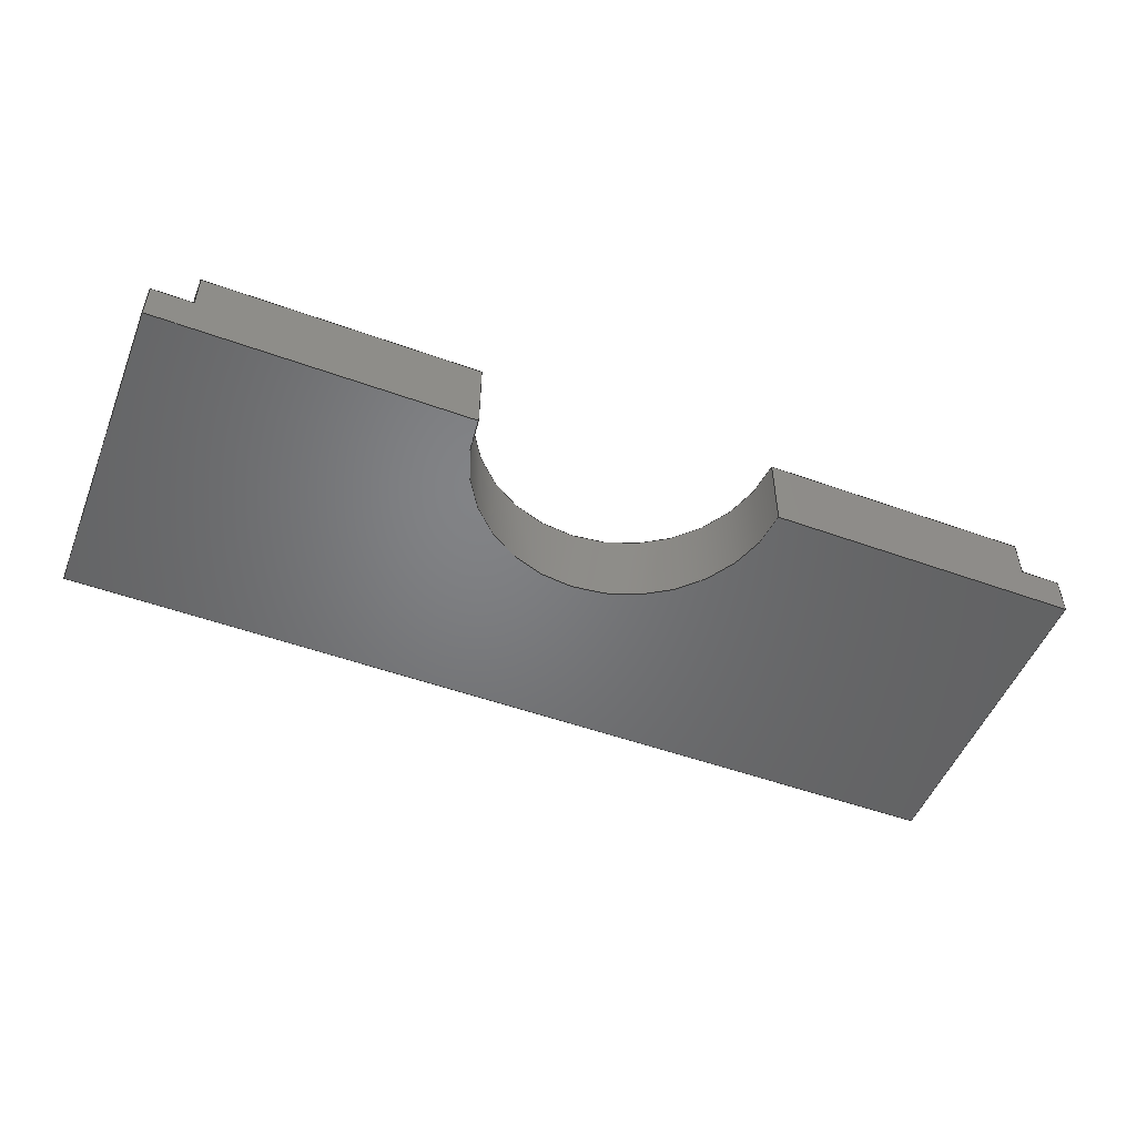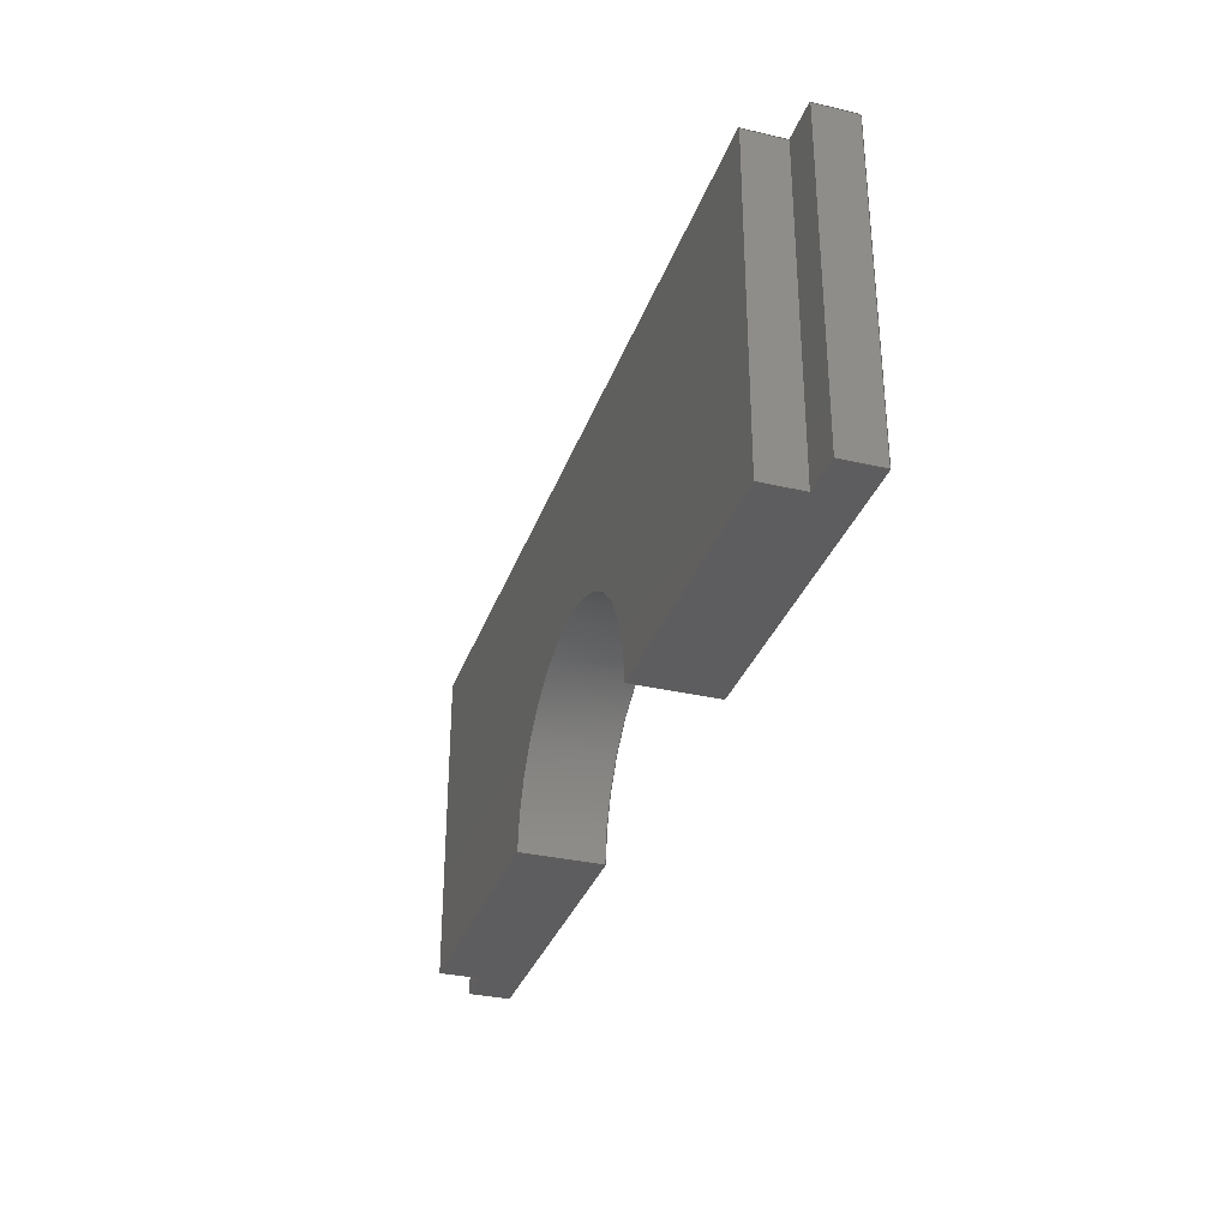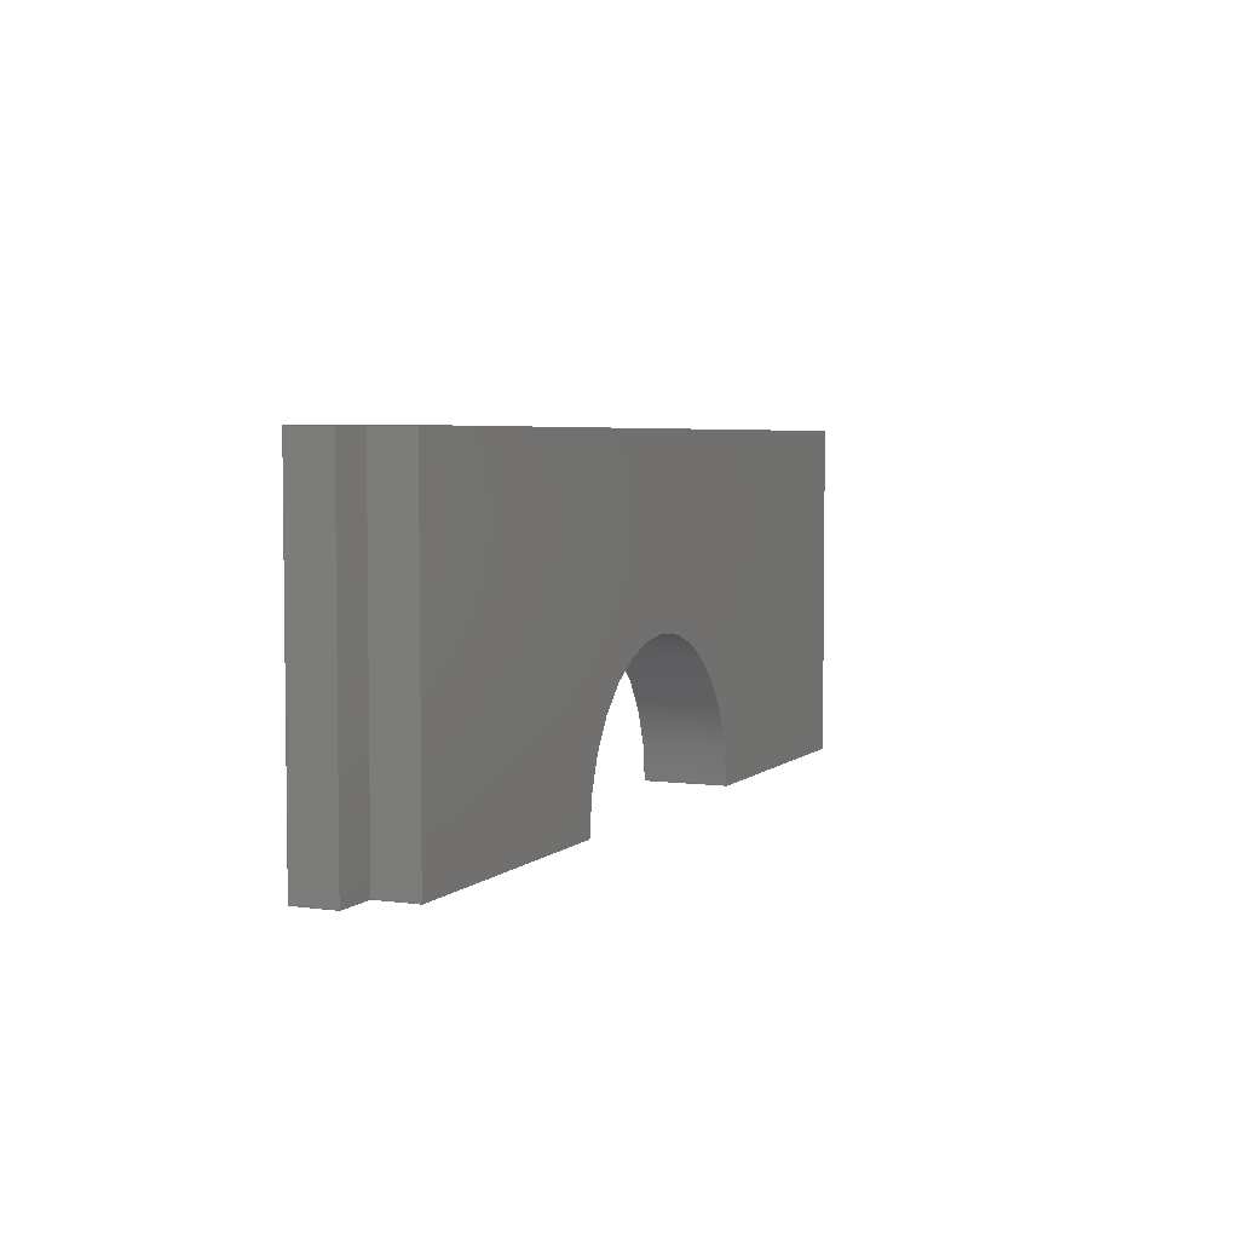
<metadata>
{"format":"step","ext":"stp","renderer":"f3d","projection":"perspective","resolution":1024,"background":"white","views":[{"elev":-51.0,"azim":-21.5,"up":"+Z"},{"elev":-32.6,"azim":72.1,"up":"+Y"},{"elev":4.5,"azim":-66.3,"up":"+Y"}]}
</metadata>
<code>
ISO-10303-21;
DATA;
#1=MECHANICAL_DESIGN_GEOMETRIC_PRESENTATION_REPRESENTATION('',(#4),#380);
#2=SHAPE_REPRESENTATION_RELATIONSHIP('SRR','None',#387,#3);
#3=ADVANCED_BREP_SHAPE_REPRESENTATION('',(#5),#379);
#4=STYLED_ITEM('',(#396),#5);
#5=MANIFOLD_SOLID_BREP('Solid1',#222);
#6=PLANE('',#245);
#7=PLANE('',#246);
#8=PLANE('',#247);
#9=PLANE('',#248);
#10=PLANE('',#249);
#11=PLANE('',#250);
#12=PLANE('',#251);
#13=PLANE('',#252);
#14=PLANE('',#253);
#15=PLANE('',#254);
#16=PLANE('',#255);
#17=FACE_OUTER_BOUND('',#29,.T.);
#18=FACE_OUTER_BOUND('',#30,.T.);
#19=FACE_OUTER_BOUND('',#31,.T.);
#20=FACE_OUTER_BOUND('',#32,.T.);
#21=FACE_OUTER_BOUND('',#33,.T.);
#22=FACE_OUTER_BOUND('',#34,.T.);
#23=FACE_OUTER_BOUND('',#35,.T.);
#24=FACE_OUTER_BOUND('',#36,.T.);
#25=FACE_OUTER_BOUND('',#37,.T.);
#26=FACE_OUTER_BOUND('',#38,.T.);
#27=FACE_OUTER_BOUND('',#39,.T.);
#28=FACE_OUTER_BOUND('',#40,.T.);
#29=EDGE_LOOP('',(#149,#150,#151,#152));
#30=EDGE_LOOP('',(#153,#154,#155,#156,#157,#158));
#31=EDGE_LOOP('',(#159,#160,#161,#162,#163,#164));
#32=EDGE_LOOP('',(#165,#166,#167,#168));
#33=EDGE_LOOP('',(#169,#170,#171,#172));
#34=EDGE_LOOP('',(#173,#174,#175,#176,#177,#178,#179,#180));
#35=EDGE_LOOP('',(#181,#182,#183,#184,#185,#186));
#36=EDGE_LOOP('',(#187,#188,#189,#190));
#37=EDGE_LOOP('',(#191,#192,#193,#194));
#38=EDGE_LOOP('',(#195,#196,#197,#198));
#39=EDGE_LOOP('',(#199,#200,#201,#202));
#40=EDGE_LOOP('',(#203,#204,#205,#206,#207,#208));
#41=CIRCLE('',#243,7.5);
#42=CIRCLE('',#244,7.5);
#43=LINE('',#318,#71);
#44=LINE('',#322,#72);
#45=LINE('',#326,#73);
#46=LINE('',#328,#74);
#47=LINE('',#330,#75);
#48=LINE('',#332,#76);
#49=LINE('',#333,#77);
#50=LINE('',#336,#78);
#51=LINE('',#338,#79);
#52=LINE('',#340,#80);
#53=LINE('',#341,#81);
#54=LINE('',#345,#82);
#55=LINE('',#346,#83);
#56=LINE('',#347,#84);
#57=LINE('',#350,#85);
#58=LINE('',#351,#86);
#59=LINE('',#354,#87);
#60=LINE('',#356,#88);
#61=LINE('',#358,#89);
#62=LINE('',#360,#90);
#63=LINE('',#361,#91);
#64=LINE('',#364,#92);
#65=LINE('',#365,#93);
#66=LINE('',#366,#94);
#67=LINE('',#368,#95);
#68=LINE('',#371,#96);
#69=LINE('',#372,#97);
#70=LINE('',#375,#98);
#71=VECTOR('',#260,10);
#72=VECTOR('',#263,10);
#73=VECTOR('',#268,10);
#74=VECTOR('',#269,10);
#75=VECTOR('',#270,10);
#76=VECTOR('',#271,10);
#77=VECTOR('',#272,10);
#78=VECTOR('',#275,10);
#79=VECTOR('',#276,10);
#80=VECTOR('',#277,10);
#81=VECTOR('',#278,10);
#82=VECTOR('',#281,10);
#83=VECTOR('',#282,10);
#84=VECTOR('',#283,10);
#85=VECTOR('',#286,10);
#86=VECTOR('',#287,10);
#87=VECTOR('',#290,10);
#88=VECTOR('',#291,10);
#89=VECTOR('',#292,10);
#90=VECTOR('',#293,10);
#91=VECTOR('',#294,10);
#92=VECTOR('',#297,10);
#93=VECTOR('',#298,10);
#94=VECTOR('',#299,10);
#95=VECTOR('',#302,10);
#96=VECTOR('',#305,10);
#97=VECTOR('',#306,10);
#98=VECTOR('',#311,10);
#99=VERTEX_POINT('',#316);
#100=VERTEX_POINT('',#317);
#101=VERTEX_POINT('',#319);
#102=VERTEX_POINT('',#321);
#103=VERTEX_POINT('',#325);
#104=VERTEX_POINT('',#327);
#105=VERTEX_POINT('',#329);
#106=VERTEX_POINT('',#331);
#107=VERTEX_POINT('',#335);
#108=VERTEX_POINT('',#337);
#109=VERTEX_POINT('',#339);
#110=VERTEX_POINT('',#343);
#111=VERTEX_POINT('',#344);
#112=VERTEX_POINT('',#349);
#113=VERTEX_POINT('',#353);
#114=VERTEX_POINT('',#355);
#115=VERTEX_POINT('',#357);
#116=VERTEX_POINT('',#359);
#117=VERTEX_POINT('',#363);
#118=VERTEX_POINT('',#370);
#119=EDGE_CURVE('',#99,#100,#43,.T.);
#120=EDGE_CURVE('',#101,#99,#41,.T.);
#121=EDGE_CURVE('',#102,#101,#44,.T.);
#122=EDGE_CURVE('',#100,#102,#42,.T.);
#123=EDGE_CURVE('',#102,#103,#45,.T.);
#124=EDGE_CURVE('',#103,#104,#46,.T.);
#125=EDGE_CURVE('',#105,#104,#47,.T.);
#126=EDGE_CURVE('',#106,#105,#48,.T.);
#127=EDGE_CURVE('',#106,#100,#49,.T.);
#128=EDGE_CURVE('',#107,#101,#50,.T.);
#129=EDGE_CURVE('',#108,#107,#51,.T.);
#130=EDGE_CURVE('',#109,#108,#52,.T.);
#131=EDGE_CURVE('',#103,#109,#53,.T.);
#132=EDGE_CURVE('',#110,#111,#54,.T.);
#133=EDGE_CURVE('',#110,#106,#55,.T.);
#134=EDGE_CURVE('',#111,#105,#56,.T.);
#135=EDGE_CURVE('',#112,#109,#57,.T.);
#136=EDGE_CURVE('',#104,#112,#58,.T.);
#137=EDGE_CURVE('',#112,#113,#59,.T.);
#138=EDGE_CURVE('',#113,#114,#60,.T.);
#139=EDGE_CURVE('',#114,#115,#61,.T.);
#140=EDGE_CURVE('',#115,#116,#62,.T.);
#141=EDGE_CURVE('',#116,#111,#63,.T.);
#142=EDGE_CURVE('',#99,#117,#64,.T.);
#143=EDGE_CURVE('',#117,#115,#65,.T.);
#144=EDGE_CURVE('',#107,#114,#66,.T.);
#145=EDGE_CURVE('',#108,#113,#67,.T.);
#146=EDGE_CURVE('',#117,#118,#68,.T.);
#147=EDGE_CURVE('',#118,#116,#69,.T.);
#148=EDGE_CURVE('',#118,#110,#70,.T.);
#149=ORIENTED_EDGE('',*,*,#119,.F.);
#150=ORIENTED_EDGE('',*,*,#120,.F.);
#151=ORIENTED_EDGE('',*,*,#121,.F.);
#152=ORIENTED_EDGE('',*,*,#122,.F.);
#153=ORIENTED_EDGE('',*,*,#122,.T.);
#154=ORIENTED_EDGE('',*,*,#123,.T.);
#155=ORIENTED_EDGE('',*,*,#124,.T.);
#156=ORIENTED_EDGE('',*,*,#125,.F.);
#157=ORIENTED_EDGE('',*,*,#126,.F.);
#158=ORIENTED_EDGE('',*,*,#127,.T.);
#159=ORIENTED_EDGE('',*,*,#121,.T.);
#160=ORIENTED_EDGE('',*,*,#128,.F.);
#161=ORIENTED_EDGE('',*,*,#129,.F.);
#162=ORIENTED_EDGE('',*,*,#130,.F.);
#163=ORIENTED_EDGE('',*,*,#131,.F.);
#164=ORIENTED_EDGE('',*,*,#123,.F.);
#165=ORIENTED_EDGE('',*,*,#132,.F.);
#166=ORIENTED_EDGE('',*,*,#133,.T.);
#167=ORIENTED_EDGE('',*,*,#126,.T.);
#168=ORIENTED_EDGE('',*,*,#134,.F.);
#169=ORIENTED_EDGE('',*,*,#135,.F.);
#170=ORIENTED_EDGE('',*,*,#136,.F.);
#171=ORIENTED_EDGE('',*,*,#124,.F.);
#172=ORIENTED_EDGE('',*,*,#131,.T.);
#173=ORIENTED_EDGE('',*,*,#134,.T.);
#174=ORIENTED_EDGE('',*,*,#125,.T.);
#175=ORIENTED_EDGE('',*,*,#136,.T.);
#176=ORIENTED_EDGE('',*,*,#137,.T.);
#177=ORIENTED_EDGE('',*,*,#138,.T.);
#178=ORIENTED_EDGE('',*,*,#139,.T.);
#179=ORIENTED_EDGE('',*,*,#140,.T.);
#180=ORIENTED_EDGE('',*,*,#141,.T.);
#181=ORIENTED_EDGE('',*,*,#120,.T.);
#182=ORIENTED_EDGE('',*,*,#142,.T.);
#183=ORIENTED_EDGE('',*,*,#143,.T.);
#184=ORIENTED_EDGE('',*,*,#139,.F.);
#185=ORIENTED_EDGE('',*,*,#144,.F.);
#186=ORIENTED_EDGE('',*,*,#128,.T.);
#187=ORIENTED_EDGE('',*,*,#135,.T.);
#188=ORIENTED_EDGE('',*,*,#130,.T.);
#189=ORIENTED_EDGE('',*,*,#145,.T.);
#190=ORIENTED_EDGE('',*,*,#137,.F.);
#191=ORIENTED_EDGE('',*,*,#146,.T.);
#192=ORIENTED_EDGE('',*,*,#147,.T.);
#193=ORIENTED_EDGE('',*,*,#140,.F.);
#194=ORIENTED_EDGE('',*,*,#143,.F.);
#195=ORIENTED_EDGE('',*,*,#129,.T.);
#196=ORIENTED_EDGE('',*,*,#144,.T.);
#197=ORIENTED_EDGE('',*,*,#138,.F.);
#198=ORIENTED_EDGE('',*,*,#145,.F.);
#199=ORIENTED_EDGE('',*,*,#132,.T.);
#200=ORIENTED_EDGE('',*,*,#141,.F.);
#201=ORIENTED_EDGE('',*,*,#147,.F.);
#202=ORIENTED_EDGE('',*,*,#148,.T.);
#203=ORIENTED_EDGE('',*,*,#119,.T.);
#204=ORIENTED_EDGE('',*,*,#127,.F.);
#205=ORIENTED_EDGE('',*,*,#133,.F.);
#206=ORIENTED_EDGE('',*,*,#148,.F.);
#207=ORIENTED_EDGE('',*,*,#146,.F.);
#208=ORIENTED_EDGE('',*,*,#142,.F.);
#209=CYLINDRICAL_SURFACE('',#242,7.5);
#210=ADVANCED_FACE('',(#17),#209,.F.);
#211=ADVANCED_FACE('',(#18),#6,.T.);
#212=ADVANCED_FACE('',(#19),#7,.F.);
#213=ADVANCED_FACE('',(#20),#8,.T.);
#214=ADVANCED_FACE('',(#21),#9,.T.);
#215=ADVANCED_FACE('',(#22),#10,.T.);
#216=ADVANCED_FACE('',(#23),#11,.T.);
#217=ADVANCED_FACE('',(#24),#12,.T.);
#218=ADVANCED_FACE('',(#25),#13,.T.);
#219=ADVANCED_FACE('',(#26),#14,.T.);
#220=ADVANCED_FACE('',(#27),#15,.T.);
#221=ADVANCED_FACE('',(#28),#16,.F.);
#222=CLOSED_SHELL('',(#210,#211,#212,#213,#214,#215,#216,#217,#218,#219,
#220,#221));
#223=DERIVED_UNIT_ELEMENT(#225,0);
#224=DERIVED_UNIT_ELEMENT(#382,0);
#225=(
MASS_UNIT()
NAMED_UNIT(*)
SI_UNIT($,.GRAM.)
);
#226=DERIVED_UNIT((#223,#224));
#227=MEASURE_REPRESENTATION_ITEM('density measure',
POSITIVE_RATIO_MEASURE(1),#226);
#228=PROPERTY_DEFINITION_REPRESENTATION(#233,#230);
#229=PROPERTY_DEFINITION_REPRESENTATION(#234,#231);
#230=REPRESENTATION('material name',(#232),#379);
#231=REPRESENTATION('density',(#227),#379);
#232=DESCRIPTIVE_REPRESENTATION_ITEM('Generic','Generic');
#233=PROPERTY_DEFINITION('material property','material name',#389);
#234=PROPERTY_DEFINITION('material property','density of part',#389);
#235=DATE_TIME_ROLE('creation_date');
#236=APPLIED_DATE_AND_TIME_ASSIGNMENT(#237,#235,(#389));
#237=DATE_AND_TIME(#238,#239);
#238=CALENDAR_DATE(2019,19,7);
#239=LOCAL_TIME(10,34,24,#240);
#240=COORDINATED_UNIVERSAL_TIME_OFFSET(0,0,.BEHIND.);
#241=AXIS2_PLACEMENT_3D('placement',#314,#256,#257);
#242=AXIS2_PLACEMENT_3D('',#315,#258,#259);
#243=AXIS2_PLACEMENT_3D('',#320,#261,#262);
#244=AXIS2_PLACEMENT_3D('',#323,#264,#265);
#245=AXIS2_PLACEMENT_3D('',#324,#266,#267);
#246=AXIS2_PLACEMENT_3D('',#334,#273,#274);
#247=AXIS2_PLACEMENT_3D('',#342,#279,#280);
#248=AXIS2_PLACEMENT_3D('',#348,#284,#285);
#249=AXIS2_PLACEMENT_3D('',#352,#288,#289);
#250=AXIS2_PLACEMENT_3D('',#362,#295,#296);
#251=AXIS2_PLACEMENT_3D('',#367,#300,#301);
#252=AXIS2_PLACEMENT_3D('',#369,#303,#304);
#253=AXIS2_PLACEMENT_3D('',#373,#307,#308);
#254=AXIS2_PLACEMENT_3D('',#374,#309,#310);
#255=AXIS2_PLACEMENT_3D('',#376,#312,#313);
#256=DIRECTION('axis',(0,0,1));
#257=DIRECTION('refdir',(1,0,0));
#258=DIRECTION('center_axis',(-1.85e-16,0,-1));
#259=DIRECTION('ref_axis',(-1,0,1.85e-16));
#260=DIRECTION('',(1.85e-16,0,1));
#261=DIRECTION('center_axis',(2.474e-16,0,1));
#262=DIRECTION('ref_axis',(-1,0,1.85e-16));
#263=DIRECTION('',(-1.85e-16,0,-1));
#264=DIRECTION('center_axis',(-1.322e-16,0,-1));
#265=DIRECTION('ref_axis',(-1,0,1.85e-16));
#266=DIRECTION('center_axis',(1.322e-16,0,1));
#267=DIRECTION('ref_axis',(1,0,-1.322e-16));
#268=DIRECTION('',(1,0,-1.322e-16));
#269=DIRECTION('',(0,1,0));
#270=DIRECTION('',(1,0,-1.322e-16));
#271=DIRECTION('',(0,1,0));
#272=DIRECTION('',(1,0,-1.322e-16));
#273=DIRECTION('center_axis',(0,1,0));
#274=DIRECTION('ref_axis',(0,0,1));
#275=DIRECTION('',(-1,0,2.474e-16));
#276=DIRECTION('',(0,0,-1));
#277=DIRECTION('',(1,0,-1.284e-16));
#278=DIRECTION('',(-1.11e-15,0,-1));
#279=DIRECTION('center_axis',(-1,0,0));
#280=DIRECTION('ref_axis',(0,0,1));
#281=DIRECTION('',(0,1,0));
#282=DIRECTION('',(0,0,1));
#283=DIRECTION('',(0,0,1));
#284=DIRECTION('center_axis',(1,0,-1.11e-15));
#285=DIRECTION('ref_axis',(-1.11e-15,0,-1));
#286=DIRECTION('',(0,-1,0));
#287=DIRECTION('',(-1.11e-15,0,-1));
#288=DIRECTION('center_axis',(0,1,0));
#289=DIRECTION('ref_axis',(0,0,1));
#290=DIRECTION('',(1,0,-1.284e-16));
#291=DIRECTION('',(0,0,-1));
#292=DIRECTION('',(-1,0,2.474e-16));
#293=DIRECTION('',(0,0,1));
#294=DIRECTION('',(1,0,-1.284e-16));
#295=DIRECTION('center_axis',(-2.474e-16,0,-1));
#296=DIRECTION('ref_axis',(-1,0,2.474e-16));
#297=DIRECTION('',(-1,0,2.474e-16));
#298=DIRECTION('',(0,1,0));
#299=DIRECTION('',(0,1,0));
#300=DIRECTION('center_axis',(1.284e-16,0,1));
#301=DIRECTION('ref_axis',(1,0,-1.284e-16));
#302=DIRECTION('',(0,1,0));
#303=DIRECTION('center_axis',(-1,0,0));
#304=DIRECTION('ref_axis',(0,0,1));
#305=DIRECTION('',(0,0,1));
#306=DIRECTION('',(0,1,0));
#307=DIRECTION('center_axis',(1,0,0));
#308=DIRECTION('ref_axis',(0,0,-1));
#309=DIRECTION('center_axis',(1.284e-16,0,1));
#310=DIRECTION('ref_axis',(1,0,-1.284e-16));
#311=DIRECTION('',(1,0,-1.284e-16));
#312=DIRECTION('center_axis',(0,1,0));
#313=DIRECTION('ref_axis',(0,0,1));
#314=CARTESIAN_POINT('',(0,0,0));
#315=CARTESIAN_POINT('Origin',(0,0,2));
#316=CARTESIAN_POINT('',(-7.5,0,-2));
#317=CARTESIAN_POINT('',(-7.5,0,2));
#318=CARTESIAN_POINT('',(-7.5,0,2));
#319=CARTESIAN_POINT('',(7.5,0,-2));
#320=CARTESIAN_POINT('Origin',(-7.401e-16,0,-2));
#321=CARTESIAN_POINT('',(7.5,9.185e-16,2));
#322=CARTESIAN_POINT('',(7.5,0,2));
#323=CARTESIAN_POINT('Origin',(-2.054e-31,0,2));
#324=CARTESIAN_POINT('Origin',(-21,0,2));
#325=CARTESIAN_POINT('',(21,0,2));
#326=CARTESIAN_POINT('',(-21,0,2));
#327=CARTESIAN_POINT('',(21,16,2));
#328=CARTESIAN_POINT('',(21,0,2));
#329=CARTESIAN_POINT('',(-21,16,2));
#330=CARTESIAN_POINT('',(-21,16,2));
#331=CARTESIAN_POINT('',(-21,0,2));
#332=CARTESIAN_POINT('',(-21,0,2));
#333=CARTESIAN_POINT('',(-21,0,2));
#334=CARTESIAN_POINT('Origin',(1.301e-15,0,-1));
#335=CARTESIAN_POINT('',(23,0,-2));
#336=CARTESIAN_POINT('',(23,0,-2));
#337=CARTESIAN_POINT('',(23,0,-1.937e-14));
#338=CARTESIAN_POINT('',(23,0,-1.937e-14));
#339=CARTESIAN_POINT('',(21,0,-1.887e-14));
#340=CARTESIAN_POINT('',(-23,0,-1.346e-14));
#341=CARTESIAN_POINT('',(21,0,2));
#342=CARTESIAN_POINT('Origin',(-21,0,-2));
#343=CARTESIAN_POINT('',(-21,0,-1.388e-14));
#344=CARTESIAN_POINT('',(-21,16,-1.388e-14));
#345=CARTESIAN_POINT('',(-21,0,-1.374e-14));
#346=CARTESIAN_POINT('',(-21,0,-2));
#347=CARTESIAN_POINT('',(-21,16,-2));
#348=CARTESIAN_POINT('Origin',(21,0,2));
#349=CARTESIAN_POINT('',(21,16,-1.887e-14));
#350=CARTESIAN_POINT('',(21,0,-1.915e-14));
#351=CARTESIAN_POINT('',(21,16,2));
#352=CARTESIAN_POINT('Origin',(4.441e-15,16,-8.327e-16));
#353=CARTESIAN_POINT('',(23,16,-1.937e-14));
#354=CARTESIAN_POINT('',(-23,16,-1.346e-14));
#355=CARTESIAN_POINT('',(23,16,-2));
#356=CARTESIAN_POINT('',(23,16,-1.937e-14));
#357=CARTESIAN_POINT('',(-23,16,-2));
#358=CARTESIAN_POINT('',(23,16,-2));
#359=CARTESIAN_POINT('',(-23,16,-1.346e-14));
#360=CARTESIAN_POINT('',(-23,16,-2));
#361=CARTESIAN_POINT('',(-23,16,-1.346e-14));
#362=CARTESIAN_POINT('Origin',(23,0,-2));
#363=CARTESIAN_POINT('',(-23,0,-2));
#364=CARTESIAN_POINT('',(23,0,-2));
#365=CARTESIAN_POINT('',(-23,0,-2));
#366=CARTESIAN_POINT('',(23,0,-2));
#367=CARTESIAN_POINT('Origin',(-23,0,-1.346e-14));
#368=CARTESIAN_POINT('',(23,0,-1.937e-14));
#369=CARTESIAN_POINT('Origin',(-23,0,-2));
#370=CARTESIAN_POINT('',(-23,0,-1.346e-14));
#371=CARTESIAN_POINT('',(-23,0,-2));
#372=CARTESIAN_POINT('',(-23,0,-1.346e-14));
#373=CARTESIAN_POINT('Origin',(23,0,-1.937e-14));
#374=CARTESIAN_POINT('Origin',(-23,0,-1.346e-14));
#375=CARTESIAN_POINT('',(-23,0,-1.346e-14));
#376=CARTESIAN_POINT('Origin',(1.301e-15,0,-1));
#377=UNCERTAINTY_MEASURE_WITH_UNIT(LENGTH_MEASURE(0.01),#381,
'DISTANCE_ACCURACY_VALUE',
'Maximum model space distance between geometric entities at asserted c
onnectivities');
#378=UNCERTAINTY_MEASURE_WITH_UNIT(LENGTH_MEASURE(0.01),#381,
'DISTANCE_ACCURACY_VALUE',
'Maximum model space distance between geometric entities at asserted c
onnectivities');
#379=(
GEOMETRIC_REPRESENTATION_CONTEXT(3)
GLOBAL_UNCERTAINTY_ASSIGNED_CONTEXT((#377))
GLOBAL_UNIT_ASSIGNED_CONTEXT((#381,#384,#383))
REPRESENTATION_CONTEXT('','3D')
);
#380=(
GEOMETRIC_REPRESENTATION_CONTEXT(3)
GLOBAL_UNCERTAINTY_ASSIGNED_CONTEXT((#378))
GLOBAL_UNIT_ASSIGNED_CONTEXT((#381,#384,#383))
REPRESENTATION_CONTEXT('','3D')
);
#381=(
LENGTH_UNIT()
NAMED_UNIT(*)
SI_UNIT(.MILLI.,.METRE.)
);
#382=(
LENGTH_UNIT()
NAMED_UNIT(*)
SI_UNIT(.CENTI.,.METRE.)
);
#383=(
NAMED_UNIT(*)
SI_UNIT($,.STERADIAN.)
SOLID_ANGLE_UNIT()
);
#384=(
NAMED_UNIT(*)
PLANE_ANGLE_UNIT()
SI_UNIT($,.RADIAN.)
);
#385=SHAPE_DEFINITION_REPRESENTATION(#386,#387);
#386=PRODUCT_DEFINITION_SHAPE('',$,#389);
#387=SHAPE_REPRESENTATION('',(#241),#379);
#388=PRODUCT_DEFINITION_CONTEXT('part definition',#393,'design');
#389=PRODUCT_DEFINITION('Lid','Lid',#390,#388);
#390=PRODUCT_DEFINITION_FORMATION('',$,#395);
#391=PRODUCT_RELATED_PRODUCT_CATEGORY('Lid','Lid',(#395));
#392=APPLICATION_PROTOCOL_DEFINITION('international standard',
'automotive_design',2009,#393);
#393=APPLICATION_CONTEXT(
'Core Data for Automotive Mechanical Design Process');
#394=PRODUCT_CONTEXT('part definition',#393,'mechanical');
#395=PRODUCT('Lid','Lid',$,(#394));
#396=PRESENTATION_STYLE_ASSIGNMENT((#397));
#397=SURFACE_STYLE_USAGE(.BOTH.,#398);
#398=SURFACE_SIDE_STYLE('',(#399));
#399=SURFACE_STYLE_FILL_AREA(#400);
#400=FILL_AREA_STYLE('',(#401));
#401=FILL_AREA_STYLE_COLOUR('',#402);
#402=COLOUR_RGB('',0.749,0.749,0.749);
ENDSEC;
END-ISO-10303-21;

</code>
